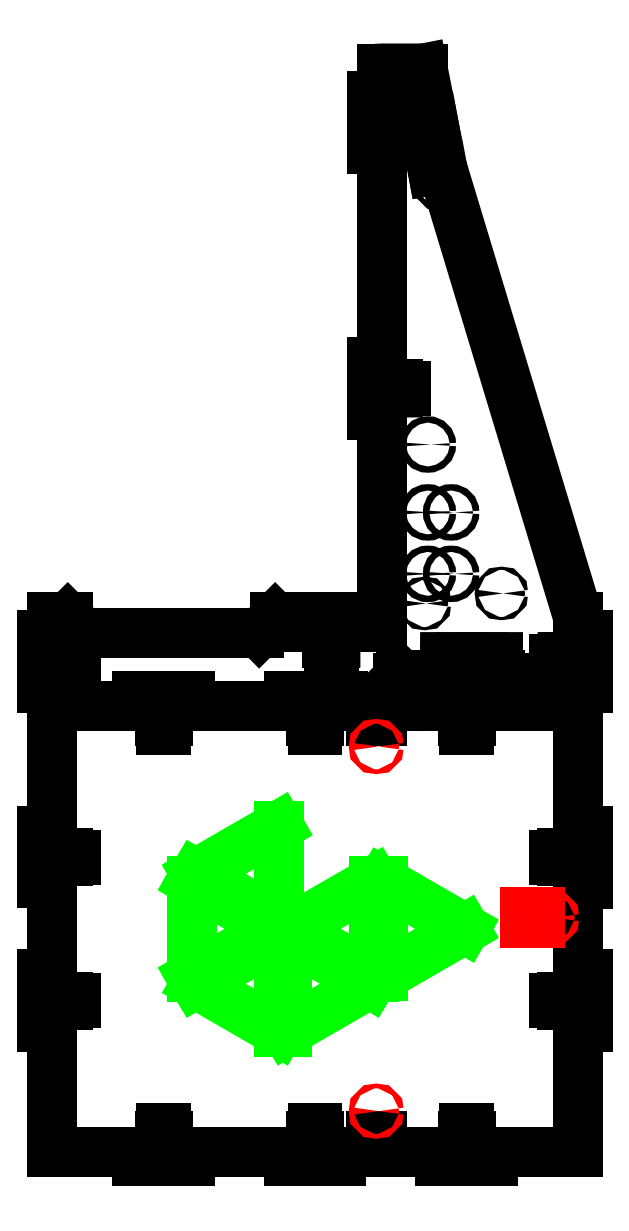
<metadata>
{"format":"dxf","ext":"dxf","renderer":"ezdxf+matplotlib","layout":"modelspace","background":"white","min_lineweight":24,"dpi":150}
</metadata>
<code>
0
SECTION
2
ENTITIES
0
LINE
8
0
10
330
20
-0.000148
11
276.5
21
-0.000124
0
LINE
8
0
10
267.5
20
-0.00012
11
252.5
21
-0.0001133
0
LINE
8
0
10
243.5
20
-0.0001092
11
182.3
21
-8.178e-05
0
LINE
8
0
10
267.5
20
-0.00012
11
267.5
21
5.9
0
LINE
8
0
10
267.5
20
5.9
11
276.5
21
5.9
0
LINE
8
0
10
276.5
20
5.9
11
276.5
21
-0.000124
0
LINE
8
0
10
252.5
20
5.9
11
243.5
21
5.9
0
LINE
8
0
10
243.5
20
5.9
11
243.5
21
-0.0001092
0
LINE
8
0
10
252.5
20
5.9
11
252.5
21
-0.0001133
0
LINE
8
0
10
330
20
35.25
11
330
21
29.35
0
LINE
8
0
10
330
20
26.35
11
330
21
20.35
0
LINE
8
0
10
330
20
20.35
11
336
21
20.35
0
LINE
8
0
10
330
20
35.25
11
336
21
35.25
0
LINE
8
0
10
336
20
44.35
11
330
21
44.35
0
LINE
8
0
10
336
20
20.35
11
336
21
11.25
0
LINE
8
0
10
336
20
44.35
11
336
21
35.25
0
LINE
8
0
10
330
20
11.25
11
336
21
11.25
0
LINE
8
0
10
330
20
55.5
11
330
21
44.35
0
LINE
8
0
10
330
20
11.25
11
330
21
-0.000148
0
LINE
8
0
10
330
20
29.35
11
322.5
21
29.35
0
LINE
8
0
10
320.2
20
29.35
11
315
21
29.35
0
LINE
8
0
10
315
20
29.35
11
315
21
26.35
0
LINE
8
0
10
315
20
26.35
11
320.2
21
26.35
0
LINE
8
0
10
322.5
20
26.35
11
330
21
26.35
0
LINE
8
0
10
322.5
20
26.35
11
322.5
21
25.35
0
LINE
8
0
10
322.5
20
25.35
11
320.2
21
25.35
0
LINE
8
0
10
320.2
20
25.35
11
320.2
21
26.35
0
LINE
8
0
10
320.2
20
29.35
11
320.2
21
30.35
0
LINE
8
0
10
320.2
20
30.35
11
322.5
21
30.35
0
LINE
8
0
10
322.5
20
30.35
11
322.5
21
29.35
0
LINE
8
0
10
173.3
20
-7.774e-05
11
158.3
21
-7.101e-05
0
LINE
8
0
10
20
20
45.5
11
130
21
45.5
0
LINE
8
0
10
130
20
45.5
11
140
21
55.5
0
LINE
8
0
10
167.9
20
49.5
11
173.8
21
49.5
0
LINE
8
0
10
176.8
20
49.5
11
182.8
21
49.5
0
LINE
8
0
10
182.8
20
49.5
11
182.8
21
55.5
0
LINE
8
0
10
167.9
20
49.5
11
167.9
21
55.5
0
LINE
8
0
10
158.8
20
55.5
11
158.8
21
49.5
0
LINE
8
0
10
182.8
20
55.5
11
191.9
21
55.5
0
LINE
8
0
10
158.8
20
55.5
11
167.9
21
55.5
0
LINE
8
0
10
191.9
20
55.5
11
191.9
21
49.5
0
LINE
8
0
10
191.9
20
49.5
11
207
21
49.5
0
LINE
8
0
10
140
20
55.5
11
150
21
55.5
0
LINE
8
0
10
150
20
55.5
11
150
21
49.5
0
LINE
8
0
10
150
20
49.5
11
158.8
21
49.5
0
LINE
8
0
10
173.3
20
5.9
11
182.3
21
5.9
0
LINE
8
0
10
182.3
20
5.9
11
182.3
21
-8.178e-05
0
LINE
8
0
10
158.3
20
5.9
11
149.3
21
5.9
0
LINE
8
0
10
149.3
20
5.9
11
149.3
21
-6.697e-05
0
LINE
8
0
10
158.3
20
5.9
11
158.3
21
-7.101e-05
0
LINE
8
0
10
173.8
20
49.5
11
173.8
21
42
0
LINE
8
0
10
173.8
20
39.7
11
173.8
21
34.5
0
LINE
8
0
10
173.8
20
34.5
11
176.8
21
34.5
0
LINE
8
0
10
176.8
20
34.5
11
176.8
21
39.7
0
LINE
8
0
10
176.8
20
42
11
176.8
21
49.5
0
LINE
8
0
10
176.8
20
42
11
177.8
21
42
0
LINE
8
0
10
177.8
20
42
11
177.8
21
39.7
0
LINE
8
0
10
177.8
20
39.7
11
176.8
21
39.7
0
LINE
8
0
10
173.8
20
39.7
11
172.8
21
39.7
0
LINE
8
0
10
172.8
20
39.7
11
172.8
21
42
0
LINE
8
0
10
172.8
20
42
11
173.8
21
42
0
LINE
8
0
10
53.5
20
-2.4e-05
11
0
21
0
0
LINE
8
0
10
2.49e-05
20
55.5
11
10
21
55.5
0
LINE
8
0
10
20
20
45.5
11
10
21
55.5
0
LINE
8
0
10
1.178e-05
20
26.25
11
7.5
21
26.25
0
LINE
8
0
10
9.8
20
26.25
11
15
21
26.25
0
LINE
8
0
10
15
20
26.25
11
15
21
29.25
0
LINE
8
0
10
15
20
29.25
11
9.8
21
29.25
0
LINE
8
0
10
7.5
20
29.25
11
1.312e-05
21
29.25
0
LINE
8
0
10
7.5
20
29.25
11
7.5
21
30.25
0
LINE
8
0
10
7.5
20
30.25
11
9.8
21
30.25
0
LINE
8
0
10
9.8
20
30.25
11
9.8
21
29.25
0
LINE
8
0
10
9.8
20
26.25
11
9.8
21
25.25
0
LINE
8
0
10
9.8
20
25.25
11
7.5
21
25.25
0
LINE
8
0
10
7.5
20
25.25
11
7.5
21
26.25
0
LINE
8
0
10
9.13e-06
20
20.35
11
1.178e-05
21
26.25
0
LINE
8
0
10
1.312e-05
20
29.25
11
1.581e-05
21
35.25
0
LINE
8
0
10
1.581e-05
20
35.25
11
-6
21
35.25
0
LINE
8
0
10
9.13e-06
20
20.35
11
-6
21
20.35
0
LINE
8
0
10
-6
20
11.25
11
5.047e-06
21
11.25
0
LINE
8
0
10
-6
20
35.25
11
-6
21
44.35
0
LINE
8
0
10
-6
20
11.25
11
-6
21
20.35
0
LINE
8
0
10
1.99e-05
20
44.35
11
-6
21
44.35
0
LINE
8
0
10
1.99e-05
20
44.35
11
2.49e-05
21
55.5
0
LINE
8
0
10
5.047e-06
20
11.25
11
0
21
0
0
LINE
8
0
10
207
20
399.5
11
218.2
21
399.5
0
LINE
8
0
10
221.2
20
399.5
11
232.5
21
399.5
0
LINE
8
0
10
232.5
20
399.5
11
238.9
21
367.1
0
LINE
8
0
10
233.2
20
366
11
238.8
21
336
0
LINE
8
0
10
238.9
20
367.1
11
233.2
21
366
0
LINE
8
0
10
218.2
20
399.5
11
218.2
21
392
0
LINE
8
0
10
218.2
20
389.7
11
218.2
21
384.5
0
LINE
8
0
10
218.2
20
384.5
11
221.2
21
384.5
0
LINE
8
0
10
221.2
20
384.5
11
221.2
21
389.7
0
LINE
8
0
10
221.2
20
392
11
221.2
21
399.5
0
LINE
8
0
10
221.2
20
392
11
222.2
21
392
0
LINE
8
0
10
222.2
20
392
11
222.2
21
389.7
0
LINE
8
0
10
222.2
20
389.7
11
221.2
21
389.7
0
LINE
8
0
10
218.2
20
389.7
11
217.2
21
389.7
0
LINE
8
0
10
217.2
20
389.7
11
217.2
21
392
0
LINE
8
0
10
217.2
20
392
11
218.2
21
392
0
LINE
8
0
10
207
20
197.5
11
214.5
21
197.5
0
LINE
8
0
10
216.8
20
197.5
11
222
21
197.5
0
LINE
8
0
10
222
20
197.5
11
222
21
200.5
0
LINE
8
0
10
222
20
200.5
11
216.8
21
200.5
0
LINE
8
0
10
214.5
20
200.5
11
207
21
200.5
0
LINE
8
0
10
214.5
20
200.5
11
214.5
21
201.5
0
LINE
8
0
10
214.5
20
201.5
11
216.8
21
201.5
0
LINE
8
0
10
216.8
20
201.5
11
216.8
21
200.5
0
LINE
8
0
10
216.8
20
197.5
11
216.8
21
196.5
0
LINE
8
0
10
216.8
20
196.5
11
214.5
21
196.5
0
LINE
8
0
10
214.5
20
196.5
11
214.5
21
197.5
0
LINE
8
0
10
207
20
364
11
214.5
21
364
0
LINE
8
0
10
216.8
20
364
11
222
21
364
0
LINE
8
0
10
222
20
364
11
222
21
367
0
LINE
8
0
10
222
20
367
11
216.8
21
367
0
LINE
8
0
10
214.5
20
367
11
207
21
367
0
LINE
8
0
10
214.5
20
367
11
214.5
21
368
0
LINE
8
0
10
214.5
20
368
11
216.8
21
368
0
LINE
8
0
10
216.8
20
368
11
216.8
21
367
0
LINE
8
0
10
216.8
20
364
11
216.8
21
363
0
LINE
8
0
10
216.8
20
363
11
214.5
21
363
0
LINE
8
0
10
214.5
20
363
11
214.5
21
364
0
LINE
8
0
10
207
20
191.6
11
207
21
197.5
0
LINE
8
0
10
207
20
200.5
11
207
21
206.5
0
LINE
8
0
10
207
20
206.5
11
201
21
206.5
0
LINE
8
0
10
207
20
191.6
11
201
21
191.6
0
LINE
8
0
10
201
20
182.5
11
207
21
182.5
0
LINE
8
0
10
201
20
206.5
11
201
21
215.6
0
LINE
8
0
10
201
20
182.5
11
201
21
191.6
0
LINE
8
0
10
207
20
215.6
11
201
21
215.6
0
LINE
8
0
10
207
20
382.1
11
207
21
399.5
0
LINE
8
0
10
207
20
358.1
11
207
21
364
0
LINE
8
0
10
207
20
367
11
207
21
373
0
LINE
8
0
10
207
20
373
11
201
21
373
0
LINE
8
0
10
207
20
358.1
11
201
21
358.1
0
LINE
8
0
10
201
20
349
11
207
21
349
0
LINE
8
0
10
201
20
373
11
201
21
382.1
0
LINE
8
0
10
201
20
349
11
201
21
358.1
0
LINE
8
0
10
207
20
382.1
11
201
21
382.1
0
LINE
8
0
10
207
20
49.5
11
207
21
182.5
0
LINE
8
0
10
244.8
20
337.1
11
330
21
55.5
0
LINE
8
0
10
207
20
215.6
11
207
21
349
0
LINE
8
0
10
244.8
20
337.1
11
238.8
21
336
0
CIRCLE
8
holes
10
281.9
20
70.5
40
1
0
CIRCLE
8
holes
10
233.7
20
64.2
40
1
0
CIRCLE
8
holes
10
250.4
20
121.3
40
2
0
CIRCLE
8
holes
10
235.8
20
121.3
40
2
0
CIRCLE
8
holes
10
250.4
20
82.77
40
2
0
CIRCLE
8
holes
10
235.8
20
82.77
40
2
0
CIRCLE
8
holes
10
235.8
20
163.9
40
2
0
CIRCLE
8
holes
10
260
20
3
40
1.5
0
LINE
8
holes
10
217
20
17.5
11
217
21
11.5
0
CIRCLE
8
holes
10
165.8
20
3
40
1.5
0
CIRCLE
8
holes
10
70
20
3
40
1.5
0
LINE
8
holes
10
283.2
20
11.45
11
281.2
21
9.45
0
LINE
8
holes
10
283.2
20
17.45
11
283.2
21
11.45
0
LINE
8
holes
10
281.2
20
19.45
11
283.2
21
17.45
0
CIRCLE
8
holes
10
243.3
20
327.9
40
1.5
0
LINE
8
holes
10
270.7
20
30.45
11
270.7
21
23.55
0
LINE
8
holes
10
270.7
20
23.55
11
279.7
21
23.55
0
LINE
8
holes
10
279.7
20
23.55
11
279.7
21
30.45
0
LINE
8
holes
10
255.7
20
23.55
11
246.7
21
23.55
0
LINE
8
holes
10
246.7
20
23.55
11
246.7
21
30.45
0
LINE
8
holes
10
255.7
20
23.55
11
255.7
21
30.45
0
CIRCLE
8
holes
10
263.2
20
27
40
1.5
0
LINE
8
holes
10
270.7
20
30.45
11
279.7
21
30.45
0
LINE
8
holes
10
255.7
20
30.45
11
246.7
21
30.45
0
LINE
8
holes
10
218.9
20
19.45
11
217
21
17.5
0
LINE
8
holes
10
219.1
20
9.45
11
217
21
11.5
0
LINE
8
holes
10
218.9
20
19.45
11
281.2
21
19.45
0
LINE
8
holes
10
281.2
20
9.45
11
219.1
21
9.45
0
LINE
8
0
10
53.5
20
6
11
53.5
21
-2.4e-05
0
LINE
8
0
10
62.6
20
6
11
53.5
21
6
0
LINE
8
0
10
173.3
20
-7.774e-05
11
173.3
21
5.9
0
LINE
8
0
10
62.6
20
6
11
62.6
21
-2.808e-05
0
LINE
8
0
10
77.5
20
-3.477e-05
11
62.6
21
-0.000148
0
LINE
8
0
10
149.3
20
-6.697e-05
11
86.6
21
-3.885e-05
0
LINE
8
0
10
86.6
20
6
11
86.6
21
-3.885e-05
0
LINE
8
0
10
77.5
20
6
11
86.6
21
6
0
LINE
8
0
10
77.5
20
-3.477e-05
11
77.5
21
6
0
INSERT
8
holes
2
bottom
10
329.9
20
-279.6
30
0
41
1
42
1
43
0
50
90
70
    1
71
    1
44
0
45
0
0
ENDSEC
0
EOF

</code>
